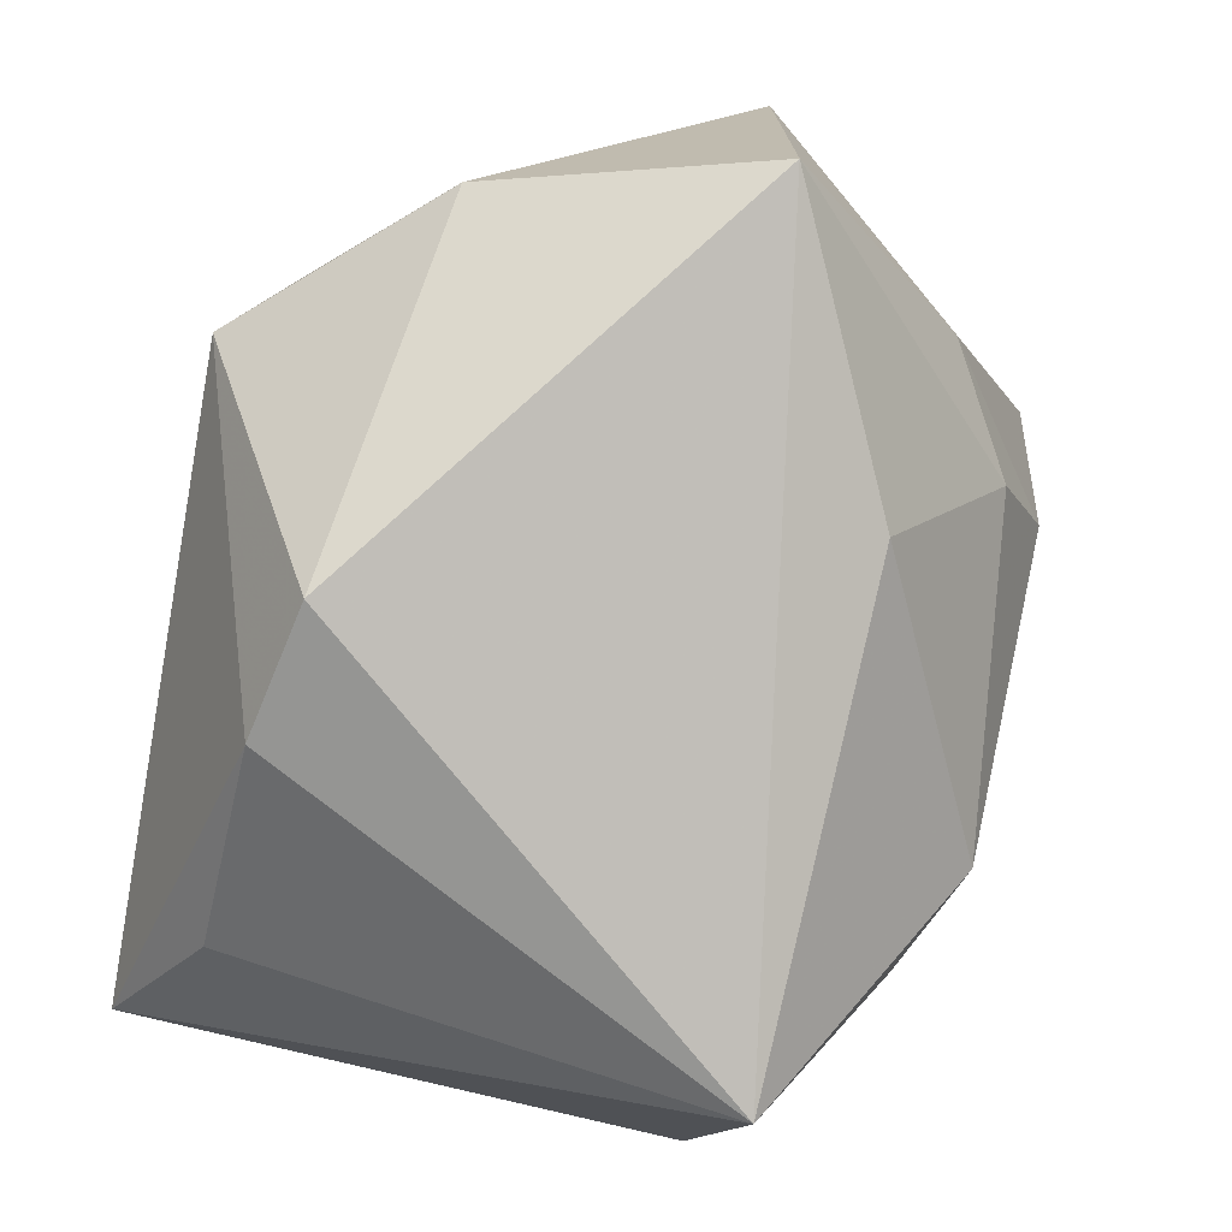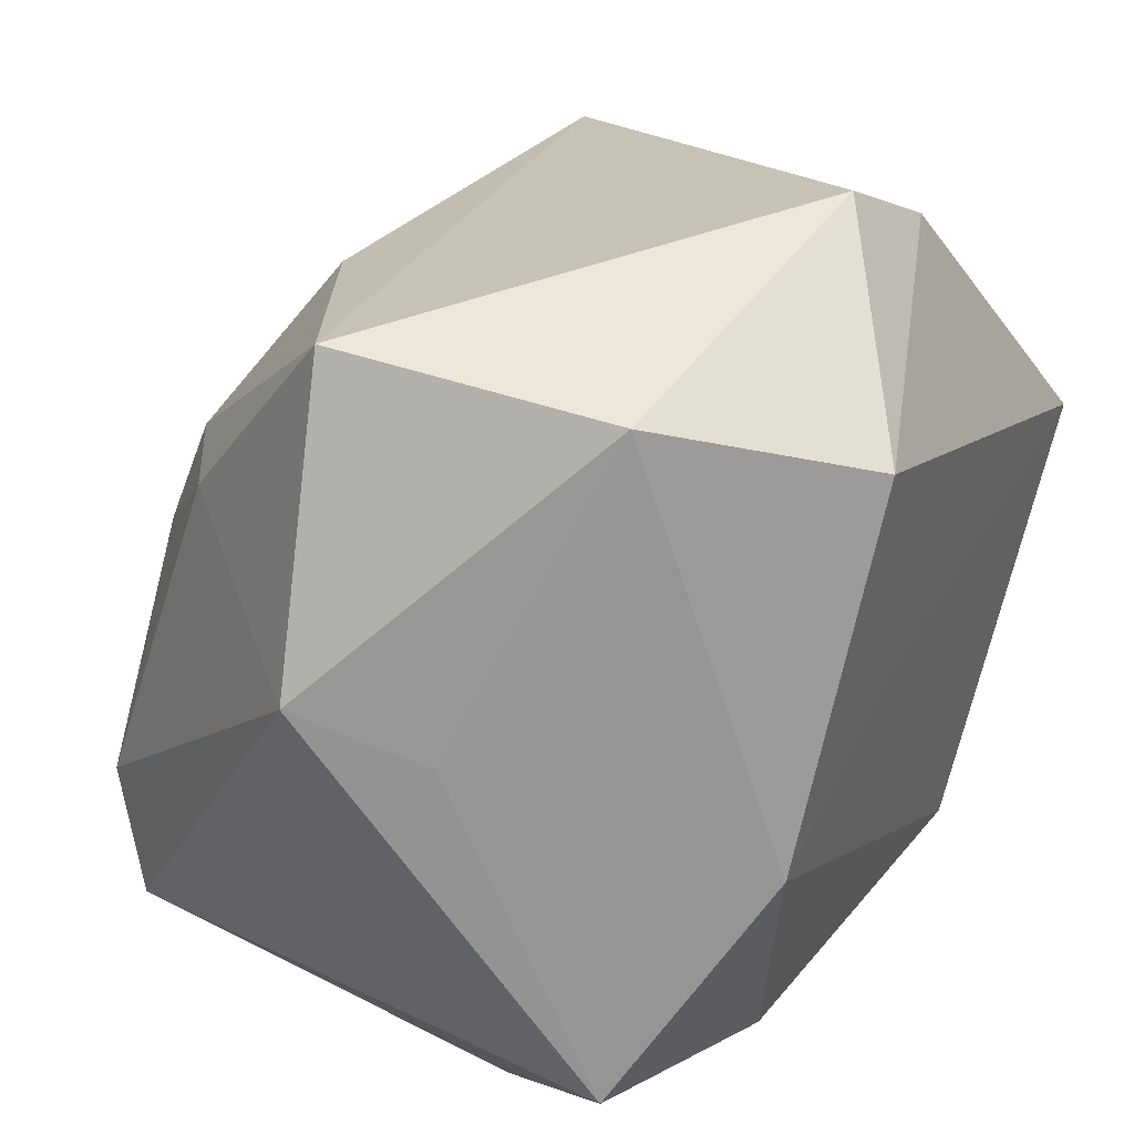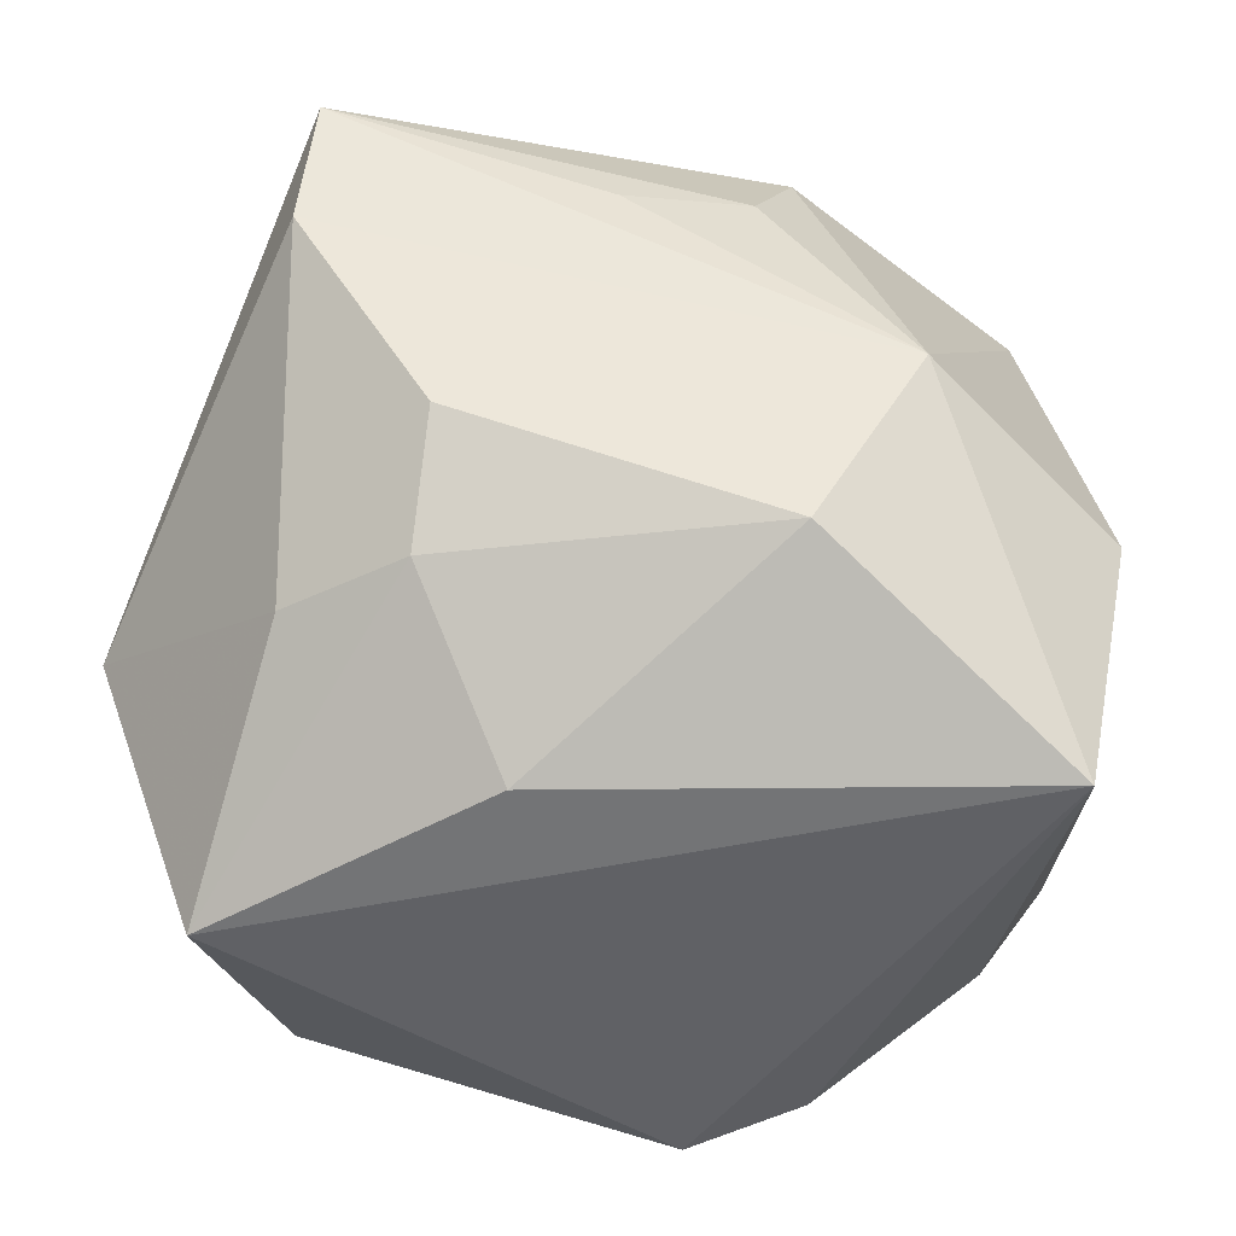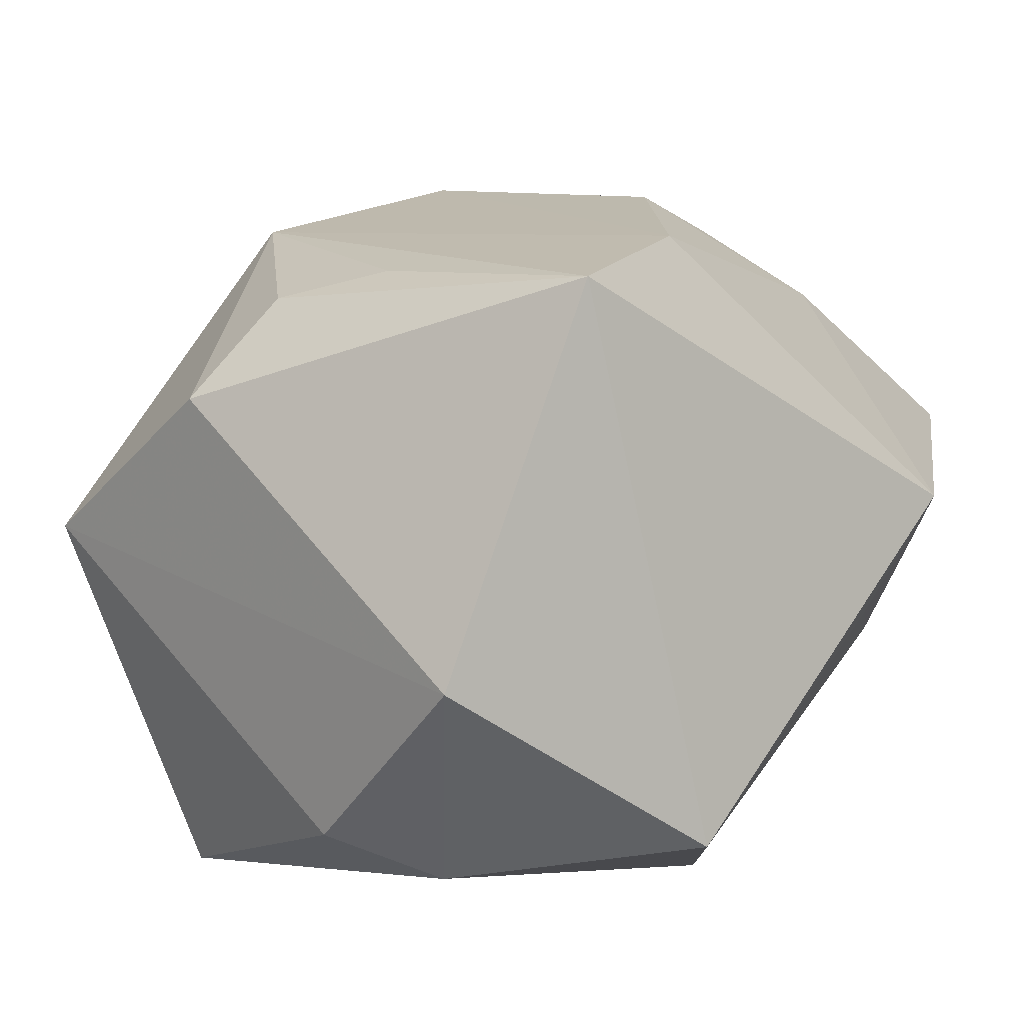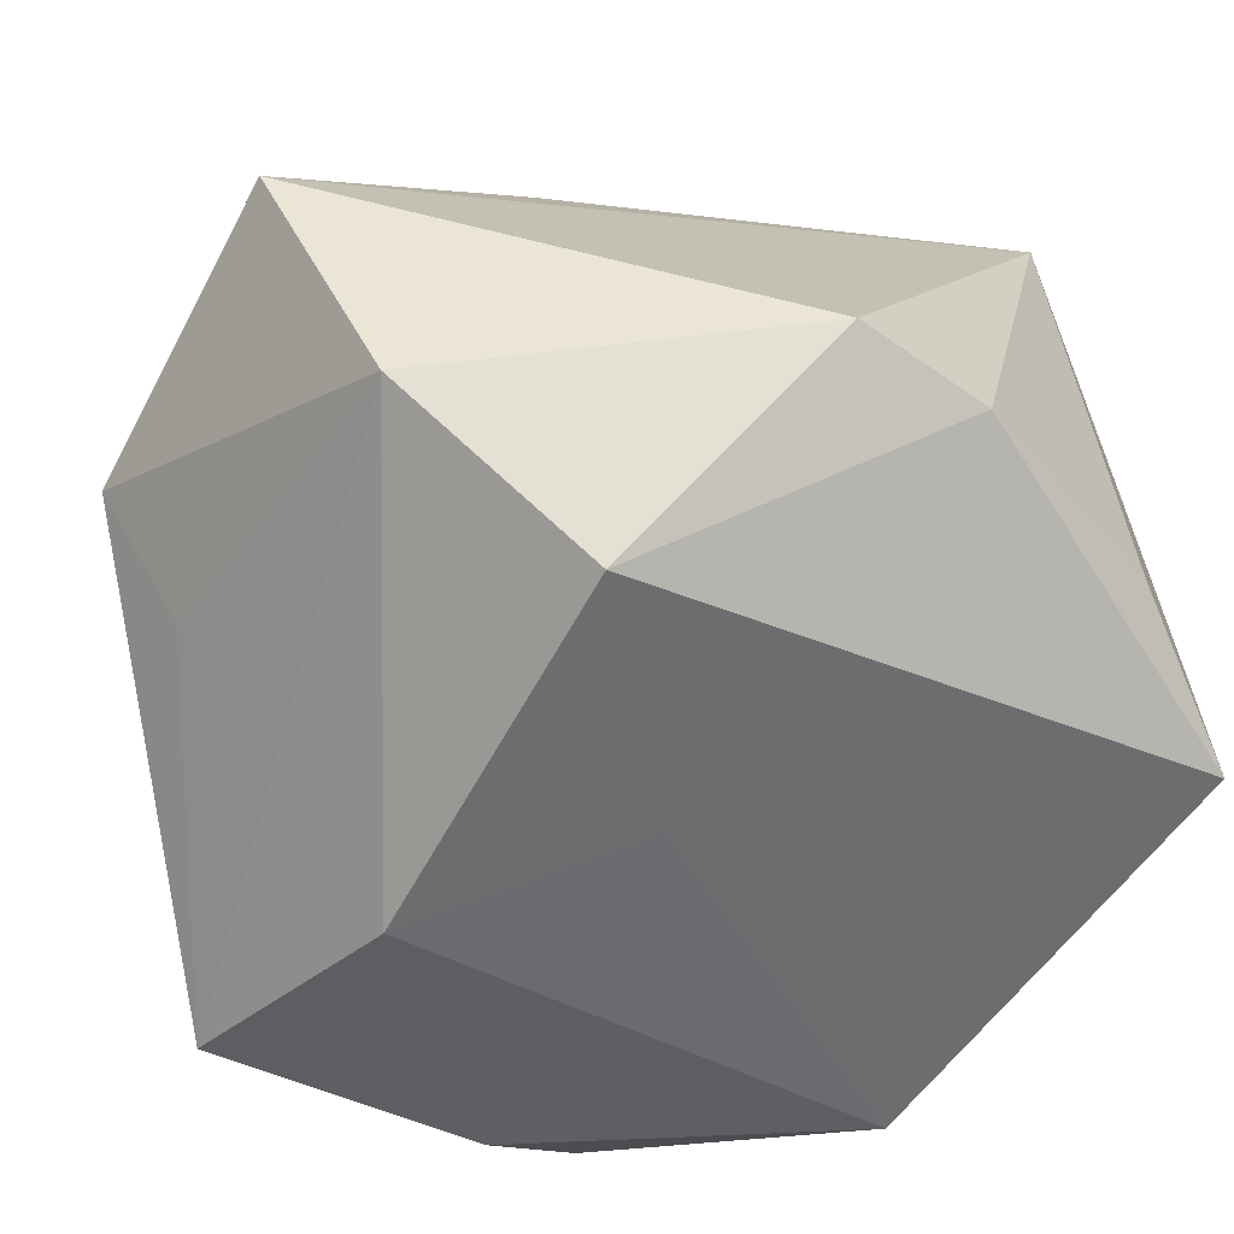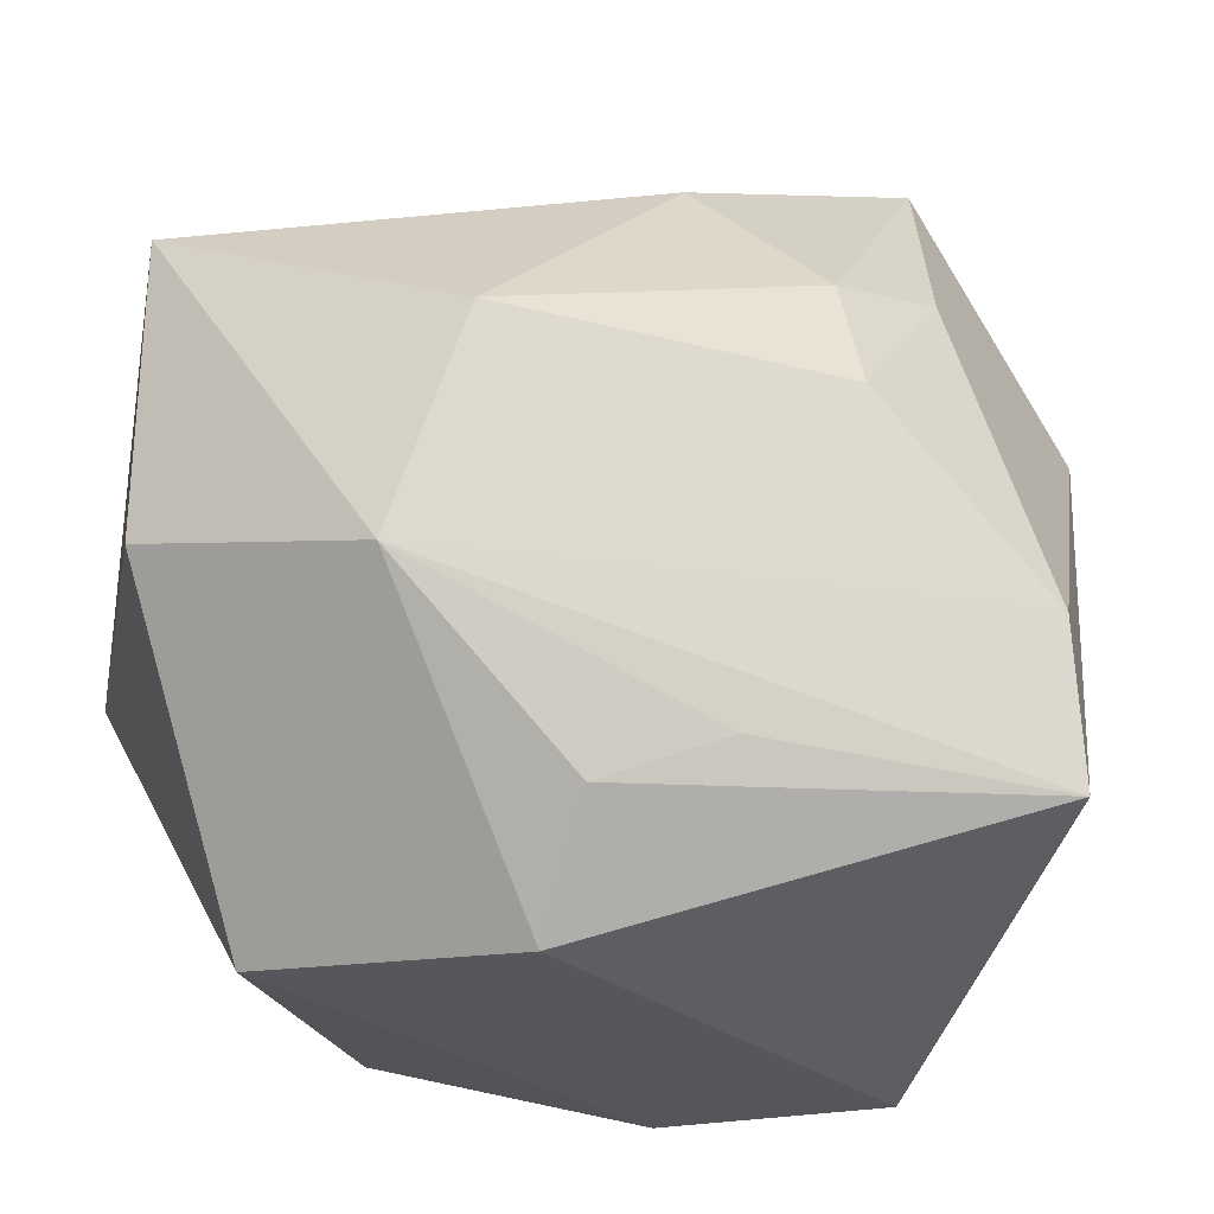
<metadata>
{"format":"obj","ext":"obj","renderer":"f3d","projection":"perspective","resolution":1024,"background":"white","views":[{"elev":75.2,"azim":-78.0,"up":"+Y"},{"elev":41.7,"azim":117.2,"up":"+Y"},{"elev":58.1,"azim":-168.6,"up":"+Z"},{"elev":10.6,"azim":39.5,"up":"+Z"},{"elev":36.7,"azim":167.9,"up":"+Y"},{"elev":-27.9,"azim":-11.0,"up":"+Y"}]}
</metadata>
<code>
v 0.004498 0.006818 -0.03619
v 0.04351 0.01371 -0.005635
v 0.02023 -0.03453 -0.03053
v 0.03122 0.04894 0.0124
v -0.009236 -0.04309 0.0208
v 0.0464 -0.02192 -0.02459
v 0.03523 -0.01459 0.03923
v 0.01052 -0.04317 -0.02534
v 0.03702 -0.03104 0.03615
v -0.02707 0.03885 -0.02374
v -0.04236 0.01981 -0.02616
v -0.01559 0.04748 -0.02046
v 0.003423 0.03575 0.02675
v -0.02668 -0.01227 0.03665
v -0.01919 0.01109 0.04105
v 0.02464 0.04492 -0.01615
v 0.02947 -0.0003612 -0.03592
v 0.04859 0.02001 0.007775
v 0.009509 0.03598 -0.03605
v -0.01801 -0.03483 -0.03619
v 0.02784 0.0233 0.02966
v 0.0156 0.01952 0.03699
v -0.007048 -0.03123 0.03115
v -0.03446 -0.04018 0.00299
v 0.005957 -0.02704 0.03472
v 0.03056 -0.04608 -0.005678
v 0.01675 0.005882 0.04176
v -0.04803 0.003708 -0.03589
v -0.04803 0.02415 0.02536
v -0.04803 -0.005724 0.01969
f 16 6 17
f 2 6 16
f 16 18 2
f 2 18 6
f 20 17 3
f 3 17 6
f 3 8 20
f 19 12 16
f 16 17 19
f 20 8 24
f 24 28 20
f 6 18 9
f 14 25 9
f 4 18 16
f 16 12 4
f 4 13 22
f 12 29 4
f 4 29 13
f 10 29 12
f 10 19 28
f 12 19 10
f 1 17 20
f 1 19 17
f 20 28 1
f 28 19 1
f 23 25 14
f 23 9 25
f 30 29 28
f 28 24 30
f 14 29 30
f 30 24 14
f 15 29 14
f 15 27 22
f 22 13 15
f 13 29 15
f 6 9 26
f 26 3 6
f 8 3 26
f 26 24 8
f 7 9 18
f 14 9 7
f 7 15 14
f 27 15 7
f 28 29 11
f 11 10 28
f 29 10 11
f 24 26 5
f 14 24 5
f 5 23 14
f 9 23 5
f 5 26 9
f 18 4 21
f 21 7 18
f 21 4 22
f 22 27 21
f 27 7 21

</code>
